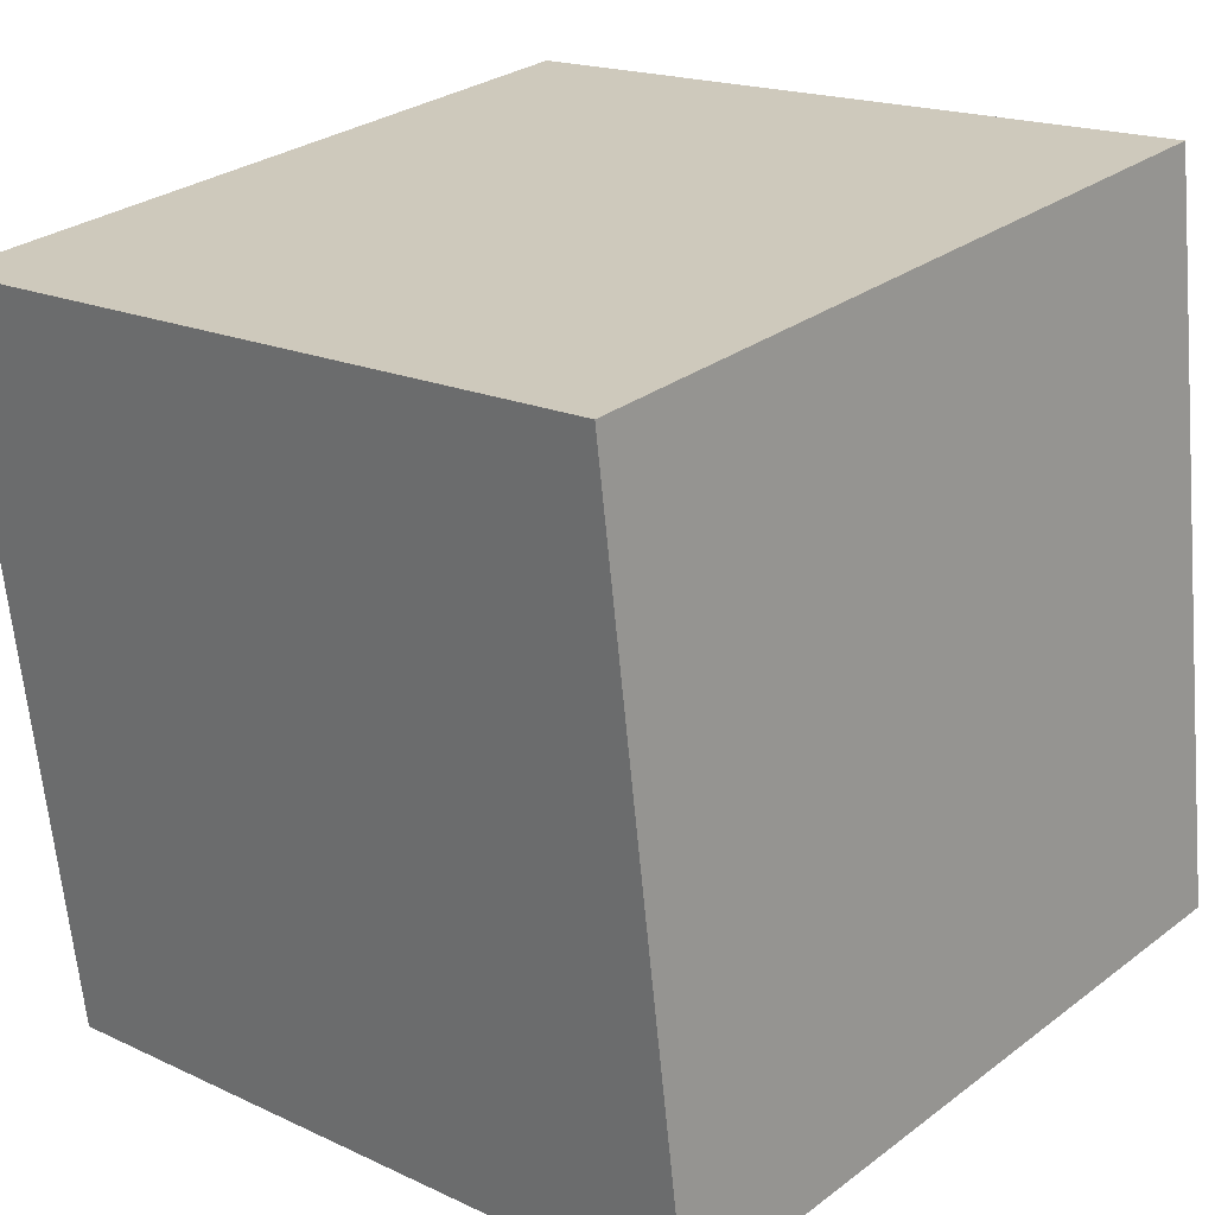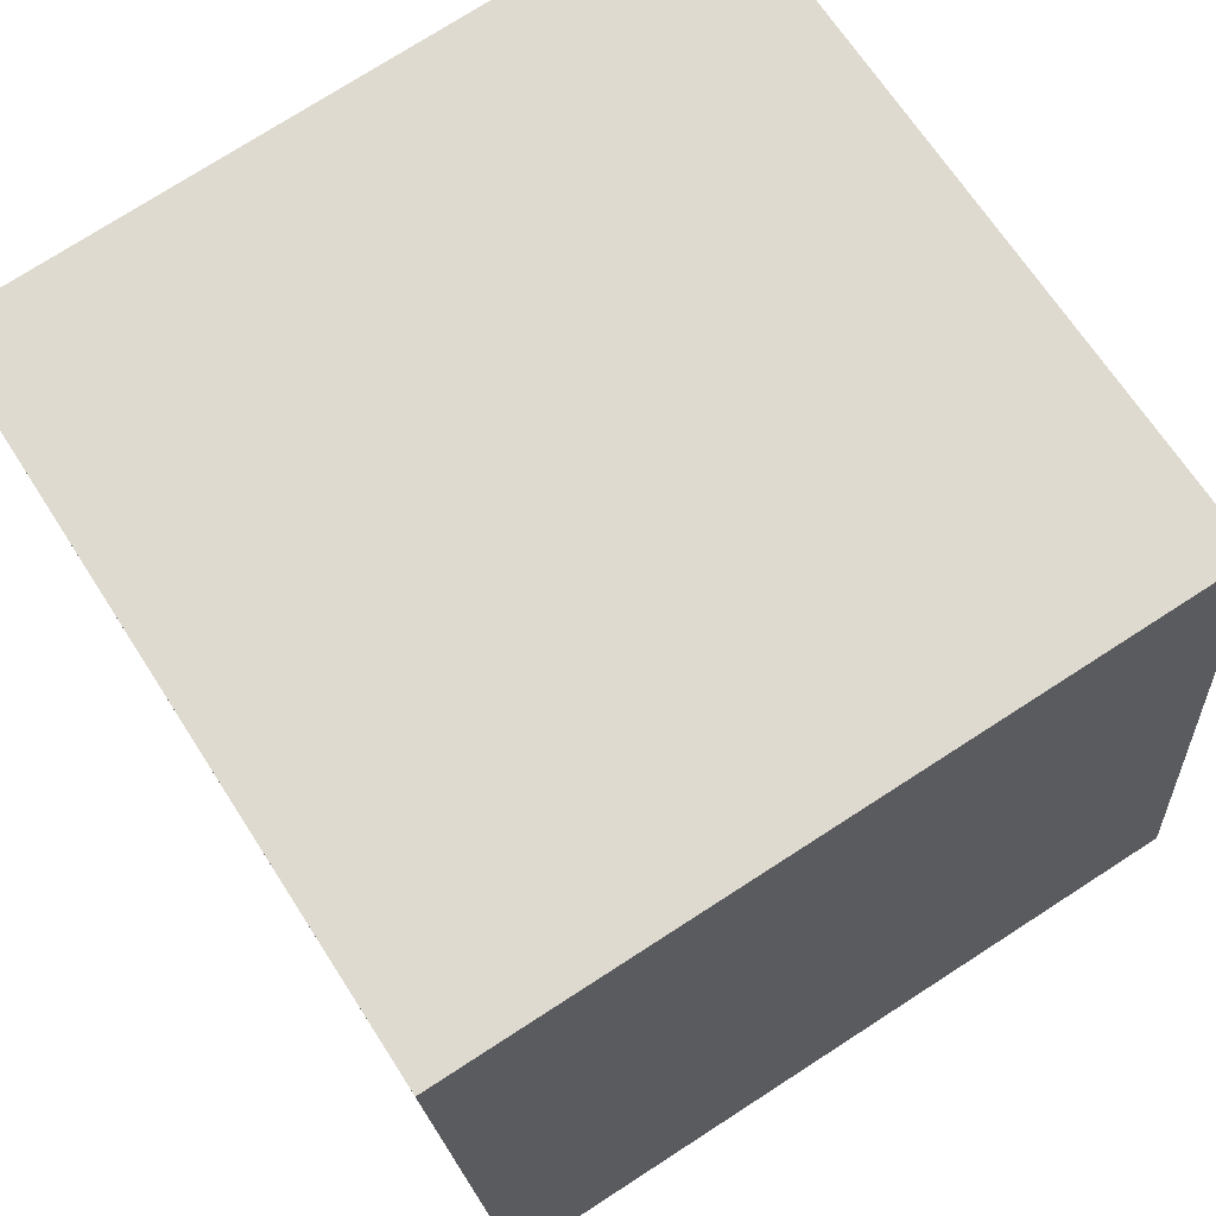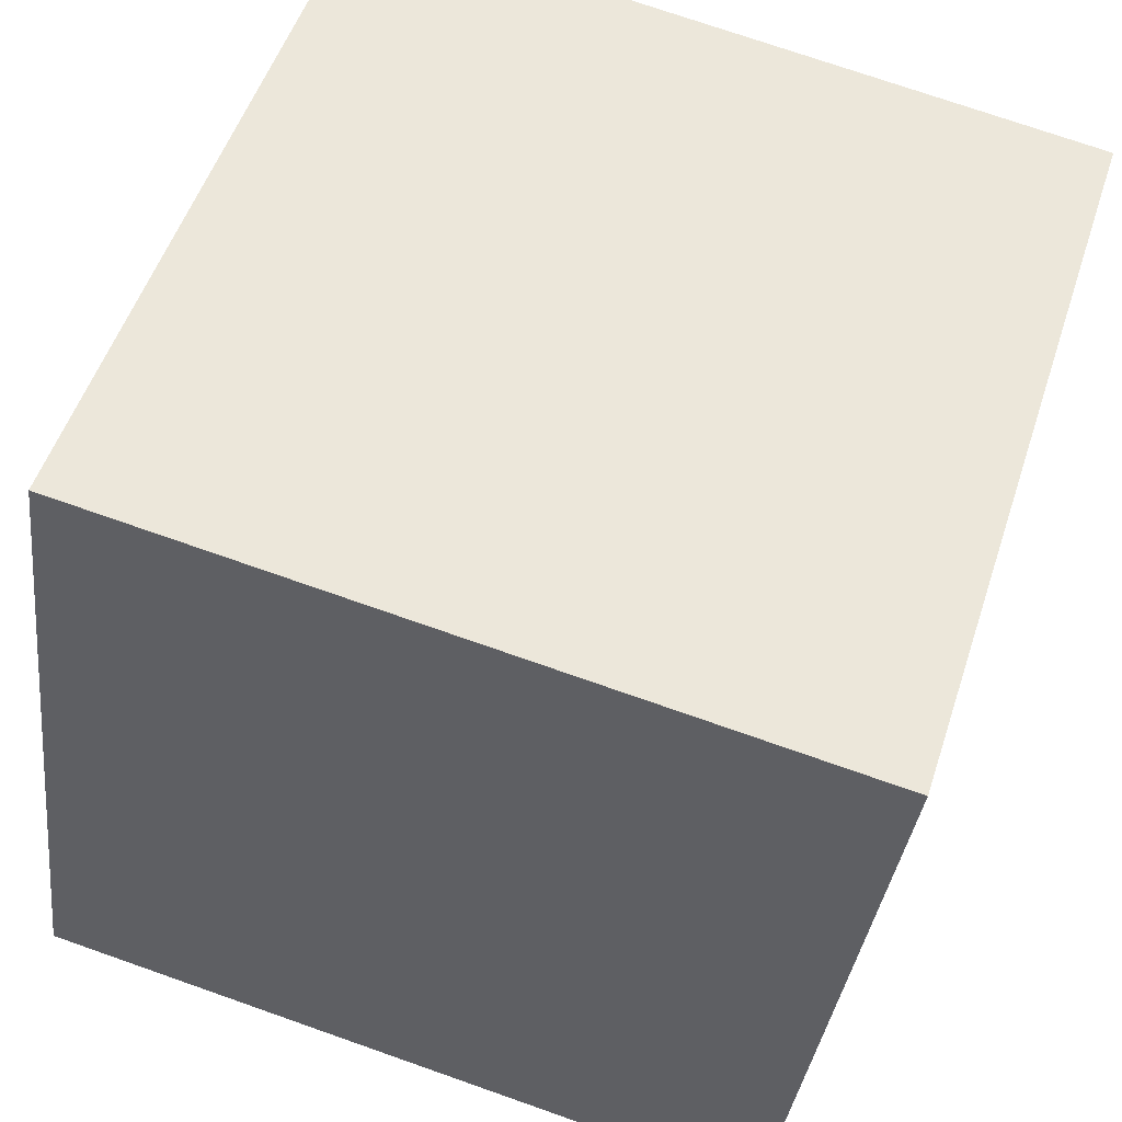
<metadata>
{"format":"obj","ext":"obj","renderer":"f3d","projection":"perspective","resolution":1024,"background":"white","views":[{"elev":28.7,"azim":-48.1,"up":"+Y"},{"elev":75.2,"azim":-32.8,"up":"+Z"},{"elev":51.9,"azim":107.9,"up":"+Z"}]}
</metadata>
<code>
v -0.3 0.6611 0.3592
v -0.3 0.7355 0.3497
v -0.3 0.8099 0.3403
v -0.3 0.8843 0.3308
v -0.3 0.9587 0.3214
v -0.3 1.033 0.3119
v -0.3 1.108 0.3025
v -0.3 1.182 0.293
v -0.3 1.256 0.2836
v -0.225 0.6611 0.3592
v -0.225 0.7355 0.3497
v -0.225 0.8099 0.3403
v -0.225 0.8843 0.3308
v -0.225 0.9587 0.3214
v -0.225 1.033 0.3119
v -0.225 1.108 0.3025
v -0.225 1.182 0.293
v -0.225 1.256 0.2836
v -0.15 0.6611 0.3592
v -0.15 0.7355 0.3497
v -0.15 0.8099 0.3403
v -0.15 0.8843 0.3308
v -0.15 0.9587 0.3214
v -0.15 1.033 0.3119
v -0.15 1.108 0.3025
v -0.15 1.182 0.293
v -0.15 1.256 0.2836
v -0.075 0.6611 0.3592
v -0.075 0.7355 0.3497
v -0.075 0.8099 0.3403
v -0.075 0.8843 0.3308
v -0.075 0.9587 0.3214
v -0.075 1.033 0.3119
v -0.075 1.108 0.3025
v -0.075 1.182 0.293
v -0.075 1.256 0.2836
v 0 0.6611 0.3592
v 0 0.7355 0.3497
v 0 0.8099 0.3403
v 0 0.8843 0.3308
v 0 0.9587 0.3214
v 0 1.033 0.3119
v 0 1.108 0.3025
v 0 1.182 0.293
v 0 1.256 0.2836
v 0.075 0.6611 0.3592
v 0.075 0.7355 0.3497
v 0.075 0.8099 0.3403
v 0.075 0.8843 0.3308
v 0.075 0.9587 0.3214
v 0.075 1.033 0.3119
v 0.075 1.108 0.3025
v 0.075 1.182 0.293
v 0.075 1.256 0.2836
v 0.15 0.6611 0.3592
v 0.15 0.7355 0.3497
v 0.15 0.8099 0.3403
v 0.15 0.8843 0.3308
v 0.15 0.9587 0.3214
v 0.15 1.033 0.3119
v 0.15 1.108 0.3025
v 0.15 1.182 0.293
v 0.15 1.256 0.2836
v 0.225 0.6611 0.3592
v 0.225 0.7355 0.3497
v 0.225 0.8099 0.3403
v 0.225 0.8843 0.3308
v 0.225 0.9587 0.3214
v 0.225 1.033 0.3119
v 0.225 1.108 0.3025
v 0.225 1.182 0.293
v 0.225 1.256 0.2836
v 0.3 0.6611 0.3592
v 0.3 0.7355 0.3497
v 0.3 0.8099 0.3403
v 0.3 0.8843 0.3308
v 0.3 0.9587 0.3214
v 0.3 1.033 0.3119
v 0.3 1.108 0.3025
v 0.3 1.182 0.293
v 0.3 1.256 0.2836
v 0.3 0.6517 0.2848
v 0.3 0.7261 0.2753
v 0.3 0.8005 0.2659
v 0.3 0.8749 0.2564
v 0.3 0.9493 0.247
v 0.3 1.024 0.2375
v 0.3 1.098 0.2281
v 0.3 1.172 0.2186
v 0.3 1.247 0.2092
v 0.3 0.6422 0.2104
v 0.3 0.7166 0.2009
v 0.3 0.791 0.1915
v 0.3 0.8654 0.182
v 0.3 0.9398 0.1726
v 0.3 1.014 0.1631
v 0.3 1.089 0.1537
v 0.3 1.163 0.1442
v 0.3 1.237 0.1348
v 0.3 0.6328 0.136
v 0.3 0.7072 0.1265
v 0.3 0.7816 0.1171
v 0.3 0.856 0.1076
v 0.3 0.9304 0.09818
v 0.3 1.005 0.08873
v 0.3 1.079 0.07927
v 0.3 1.154 0.06982
v 0.3 1.228 0.06037
v 0.3 0.6233 0.06158
v 0.3 0.6977 0.05213
v 0.3 0.7721 0.04268
v 0.3 0.8465 0.03323
v 0.3 0.9209 0.02378
v 0.3 0.9953 0.01432
v 0.3 1.07 0.004872
v 0.3 1.144 -0.004579
v 0.3 1.219 -0.01403
v 0.3 0.6139 -0.01282
v 0.3 0.6883 -0.02227
v 0.3 0.7627 -0.03173
v 0.3 0.8371 -0.04118
v 0.3 0.9115 -0.05063
v 0.3 0.9859 -0.06008
v 0.3 1.06 -0.06953
v 0.3 1.135 -0.07898
v 0.3 1.209 -0.08843
v 0.3 0.6044 -0.08722
v 0.3 0.6788 -0.09668
v 0.3 0.7532 -0.1061
v 0.3 0.8276 -0.1156
v 0.3 0.902 -0.125
v 0.3 0.9764 -0.1345
v 0.3 1.051 -0.1439
v 0.3 1.125 -0.1534
v 0.3 1.2 -0.1628
v 0.3 0.595 -0.1616
v 0.3 0.6694 -0.1711
v 0.3 0.7438 -0.1805
v 0.3 0.8182 -0.19
v 0.3 0.8926 -0.1994
v 0.3 0.967 -0.2089
v 0.3 1.041 -0.2183
v 0.3 1.116 -0.2278
v 0.3 1.19 -0.2372
v 0.3 0.5855 -0.236
v 0.3 0.6599 -0.2455
v 0.3 0.7343 -0.2549
v 0.3 0.8087 -0.2644
v 0.3 0.8831 -0.2738
v 0.3 0.9575 -0.2833
v 0.3 1.032 -0.2927
v 0.3 1.106 -0.3022
v 0.3 1.181 -0.3116
v 0.225 0.5855 -0.236
v 0.225 0.6599 -0.2455
v 0.225 0.7343 -0.2549
v 0.225 0.8087 -0.2644
v 0.225 0.8831 -0.2738
v 0.225 0.9575 -0.2833
v 0.225 1.032 -0.2927
v 0.225 1.106 -0.3022
v 0.225 1.181 -0.3116
v 0.15 0.5855 -0.236
v 0.15 0.6599 -0.2455
v 0.15 0.7343 -0.2549
v 0.15 0.8087 -0.2644
v 0.15 0.8831 -0.2738
v 0.15 0.9575 -0.2833
v 0.15 1.032 -0.2927
v 0.15 1.106 -0.3022
v 0.15 1.181 -0.3116
v 0.075 0.5855 -0.236
v 0.075 0.6599 -0.2455
v 0.075 0.7343 -0.2549
v 0.075 0.8087 -0.2644
v 0.075 0.8831 -0.2738
v 0.075 0.9575 -0.2833
v 0.075 1.032 -0.2927
v 0.075 1.106 -0.3022
v 0.075 1.181 -0.3116
v 0 0.5855 -0.236
v 0 0.6599 -0.2455
v 0 0.7343 -0.2549
v 0 0.8087 -0.2644
v 0 0.8831 -0.2738
v 0 0.9575 -0.2833
v 0 1.032 -0.2927
v 0 1.106 -0.3022
v 0 1.181 -0.3116
v -0.075 0.5855 -0.236
v -0.075 0.6599 -0.2455
v -0.075 0.7343 -0.2549
v -0.075 0.8087 -0.2644
v -0.075 0.8831 -0.2738
v -0.075 0.9575 -0.2833
v -0.075 1.032 -0.2927
v -0.075 1.106 -0.3022
v -0.075 1.181 -0.3116
v -0.15 0.5855 -0.236
v -0.15 0.6599 -0.2455
v -0.15 0.7343 -0.2549
v -0.15 0.8087 -0.2644
v -0.15 0.8831 -0.2738
v -0.15 0.9575 -0.2833
v -0.15 1.032 -0.2927
v -0.15 1.106 -0.3022
v -0.15 1.181 -0.3116
v -0.225 0.5855 -0.236
v -0.225 0.6599 -0.2455
v -0.225 0.7343 -0.2549
v -0.225 0.8087 -0.2644
v -0.225 0.8831 -0.2738
v -0.225 0.9575 -0.2833
v -0.225 1.032 -0.2927
v -0.225 1.106 -0.3022
v -0.225 1.181 -0.3116
v -0.3 0.5855 -0.236
v -0.3 0.6599 -0.2455
v -0.3 0.7343 -0.2549
v -0.3 0.8087 -0.2644
v -0.3 0.8831 -0.2738
v -0.3 0.9575 -0.2833
v -0.3 1.032 -0.2927
v -0.3 1.106 -0.3022
v -0.3 1.181 -0.3116
v -0.3 0.595 -0.1616
v -0.3 0.6694 -0.1711
v -0.3 0.7438 -0.1805
v -0.3 0.8182 -0.19
v -0.3 0.8926 -0.1994
v -0.3 0.967 -0.2089
v -0.3 1.041 -0.2183
v -0.3 1.116 -0.2278
v -0.3 1.19 -0.2372
v -0.3 0.6044 -0.08722
v -0.3 0.6788 -0.09668
v -0.3 0.7532 -0.1061
v -0.3 0.8276 -0.1156
v -0.3 0.902 -0.125
v -0.3 0.9764 -0.1345
v -0.3 1.051 -0.1439
v -0.3 1.125 -0.1534
v -0.3 1.2 -0.1628
v -0.3 0.6139 -0.01282
v -0.3 0.6883 -0.02227
v -0.3 0.7627 -0.03173
v -0.3 0.8371 -0.04118
v -0.3 0.9115 -0.05063
v -0.3 0.9859 -0.06008
v -0.3 1.06 -0.06953
v -0.3 1.135 -0.07898
v -0.3 1.209 -0.08843
v -0.3 0.6233 0.06158
v -0.3 0.6977 0.05213
v -0.3 0.7721 0.04268
v -0.3 0.8465 0.03323
v -0.3 0.9209 0.02378
v -0.3 0.9953 0.01432
v -0.3 1.07 0.004872
v -0.3 1.144 -0.004579
v -0.3 1.219 -0.01403
v -0.3 0.6328 0.136
v -0.3 0.7072 0.1265
v -0.3 0.7816 0.1171
v -0.3 0.856 0.1076
v -0.3 0.9304 0.09818
v -0.3 1.005 0.08873
v -0.3 1.079 0.07927
v -0.3 1.154 0.06982
v -0.3 1.228 0.06037
v -0.3 0.6422 0.2104
v -0.3 0.7166 0.2009
v -0.3 0.791 0.1915
v -0.3 0.8654 0.182
v -0.3 0.9398 0.1726
v -0.3 1.014 0.1631
v -0.3 1.089 0.1537
v -0.3 1.163 0.1442
v -0.3 1.237 0.1348
v -0.3 0.6517 0.2848
v -0.3 0.7261 0.2753
v -0.3 0.8005 0.2659
v -0.3 0.8749 0.2564
v -0.3 0.9493 0.247
v -0.3 1.024 0.2375
v -0.3 1.098 0.2281
v -0.3 1.172 0.2186
v -0.3 1.247 0.2092
v -0.225 1.247 0.2092
v -0.225 1.237 0.1348
v -0.225 1.228 0.06037
v -0.225 1.219 -0.01403
v -0.225 1.209 -0.08843
v -0.225 1.2 -0.1628
v -0.225 1.19 -0.2372
v -0.15 1.247 0.2092
v -0.15 1.237 0.1348
v -0.15 1.228 0.06037
v -0.15 1.219 -0.01403
v -0.15 1.209 -0.08843
v -0.15 1.2 -0.1628
v -0.15 1.19 -0.2372
v -0.075 1.247 0.2092
v -0.075 1.237 0.1348
v -0.075 1.228 0.06037
v -0.075 1.219 -0.01403
v -0.075 1.209 -0.08843
v -0.075 1.2 -0.1628
v -0.075 1.19 -0.2372
v 0 1.247 0.2092
v 0 1.237 0.1348
v 0 1.228 0.06037
v 0 1.219 -0.01403
v 0 1.209 -0.08843
v 0 1.2 -0.1628
v 0 1.19 -0.2372
v 0.075 1.247 0.2092
v 0.075 1.237 0.1348
v 0.075 1.228 0.06037
v 0.075 1.219 -0.01403
v 0.075 1.209 -0.08843
v 0.075 1.2 -0.1628
v 0.075 1.19 -0.2372
v 0.15 1.247 0.2092
v 0.15 1.237 0.1348
v 0.15 1.228 0.06037
v 0.15 1.219 -0.01403
v 0.15 1.209 -0.08843
v 0.15 1.2 -0.1628
v 0.15 1.19 -0.2372
v 0.225 1.247 0.2092
v 0.225 1.237 0.1348
v 0.225 1.228 0.06037
v 0.225 1.219 -0.01403
v 0.225 1.209 -0.08843
v 0.225 1.2 -0.1628
v 0.225 1.19 -0.2372
v -0.225 0.595 -0.1616
v -0.225 0.6044 -0.08722
v -0.225 0.6139 -0.01282
v -0.225 0.6233 0.06158
v -0.225 0.6328 0.136
v -0.225 0.6422 0.2104
v -0.225 0.6517 0.2848
v -0.15 0.595 -0.1616
v -0.15 0.6044 -0.08722
v -0.15 0.6139 -0.01282
v -0.15 0.6233 0.06158
v -0.15 0.6328 0.136
v -0.15 0.6422 0.2104
v -0.15 0.6517 0.2848
v -0.075 0.595 -0.1616
v -0.075 0.6044 -0.08722
v -0.075 0.6139 -0.01282
v -0.075 0.6233 0.06158
v -0.075 0.6328 0.136
v -0.075 0.6422 0.2104
v -0.075 0.6517 0.2848
v 0 0.595 -0.1616
v 0 0.6044 -0.08722
v 0 0.6139 -0.01282
v 0 0.6233 0.06158
v 0 0.6328 0.136
v 0 0.6422 0.2104
v 0 0.6517 0.2848
v 0.075 0.595 -0.1616
v 0.075 0.6044 -0.08722
v 0.075 0.6139 -0.01282
v 0.075 0.6233 0.06158
v 0.075 0.6328 0.136
v 0.075 0.6422 0.2104
v 0.075 0.6517 0.2848
v 0.15 0.595 -0.1616
v 0.15 0.6044 -0.08722
v 0.15 0.6139 -0.01282
v 0.15 0.6233 0.06158
v 0.15 0.6328 0.136
v 0.15 0.6422 0.2104
v 0.15 0.6517 0.2848
v 0.225 0.595 -0.1616
v 0.225 0.6044 -0.08722
v 0.225 0.6139 -0.01282
v 0.225 0.6233 0.06158
v 0.225 0.6328 0.136
v 0.225 0.6422 0.2104
v 0.225 0.6517 0.2848
o ???
f 10 11 2 1
f 19 20 11 10
f 28 29 20 19
f 37 38 29 28
f 46 47 38 37
f 55 56 47 46
f 64 65 56 55
f 73 74 65 64
f 11 12 3 2
f 20 21 12 11
f 29 30 21 20
f 38 39 30 29
f 47 48 39 38
f 56 57 48 47
f 65 66 57 56
f 74 75 66 65
f 12 13 4 3
f 21 22 13 12
f 30 31 22 21
f 39 40 31 30
f 48 49 40 39
f 57 58 49 48
f 66 67 58 57
f 75 76 67 66
f 13 14 5 4
f 22 23 14 13
f 31 32 23 22
f 40 41 32 31
f 49 50 41 40
f 58 59 50 49
f 67 68 59 58
f 76 77 68 67
f 14 15 6 5
f 23 24 15 14
f 32 33 24 23
f 41 42 33 32
f 50 51 42 41
f 59 60 51 50
f 68 69 60 59
f 77 78 69 68
f 15 16 7 6
f 24 25 16 15
f 33 34 25 24
f 42 43 34 33
f 51 52 43 42
f 60 61 52 51
f 69 70 61 60
f 78 79 70 69
f 16 17 8 7
f 25 26 17 16
f 34 35 26 25
f 43 44 35 34
f 52 53 44 43
f 61 62 53 52
f 70 71 62 61
f 79 80 71 70
f 17 18 9 8
f 26 27 18 17
f 35 36 27 26
f 44 45 36 35
f 53 54 45 44
f 62 63 54 53
f 71 72 63 62
f 80 81 72 71
f 82 83 74 73
f 91 92 83 82
f 100 101 92 91
f 109 110 101 100
f 118 119 110 109
f 127 128 119 118
f 136 137 128 127
f 145 146 137 136
f 83 84 75 74
f 92 93 84 83
f 101 102 93 92
f 110 111 102 101
f 119 120 111 110
f 128 129 120 119
f 137 138 129 128
f 146 147 138 137
f 84 85 76 75
f 93 94 85 84
f 102 103 94 93
f 111 112 103 102
f 120 121 112 111
f 129 130 121 120
f 138 139 130 129
f 147 148 139 138
f 85 86 77 76
f 94 95 86 85
f 103 104 95 94
f 112 113 104 103
f 121 122 113 112
f 130 131 122 121
f 139 140 131 130
f 148 149 140 139
f 86 87 78 77
f 95 96 87 86
f 104 105 96 95
f 113 114 105 104
f 122 123 114 113
f 131 132 123 122
f 140 141 132 131
f 149 150 141 140
f 87 88 79 78
f 96 97 88 87
f 105 106 97 96
f 114 115 106 105
f 123 124 115 114
f 132 133 124 123
f 141 142 133 132
f 150 151 142 141
f 88 89 80 79
f 97 98 89 88
f 106 107 98 97
f 115 116 107 106
f 124 125 116 115
f 133 134 125 124
f 142 143 134 133
f 151 152 143 142
f 89 90 81 80
f 98 99 90 89
f 107 108 99 98
f 116 117 108 107
f 125 126 117 116
f 134 135 126 125
f 143 144 135 134
f 152 153 144 143
f 154 155 146 145
f 163 164 155 154
f 172 173 164 163
f 181 182 173 172
f 190 191 182 181
f 199 200 191 190
f 208 209 200 199
f 217 218 209 208
f 155 156 147 146
f 164 165 156 155
f 173 174 165 164
f 182 183 174 173
f 191 192 183 182
f 200 201 192 191
f 209 210 201 200
f 218 219 210 209
f 156 157 148 147
f 165 166 157 156
f 174 175 166 165
f 183 184 175 174
f 192 193 184 183
f 201 202 193 192
f 210 211 202 201
f 219 220 211 210
f 157 158 149 148
f 166 167 158 157
f 175 176 167 166
f 184 185 176 175
f 193 194 185 184
f 202 203 194 193
f 211 212 203 202
f 220 221 212 211
f 158 159 150 149
f 167 168 159 158
f 176 177 168 167
f 185 186 177 176
f 194 195 186 185
f 203 204 195 194
f 212 213 204 203
f 221 222 213 212
f 159 160 151 150
f 168 169 160 159
f 177 178 169 168
f 186 187 178 177
f 195 196 187 186
f 204 205 196 195
f 213 214 205 204
f 222 223 214 213
f 160 161 152 151
f 169 170 161 160
f 178 179 170 169
f 187 188 179 178
f 196 197 188 187
f 205 206 197 196
f 214 215 206 205
f 223 224 215 214
f 161 162 153 152
f 170 171 162 161
f 179 180 171 170
f 188 189 180 179
f 197 198 189 188
f 206 207 198 197
f 215 216 207 206
f 224 225 216 215
f 226 227 218 217
f 235 236 227 226
f 244 245 236 235
f 253 254 245 244
f 262 263 254 253
f 271 272 263 262
f 280 281 272 271
f 1 2 281 280
f 227 228 219 218
f 236 237 228 227
f 245 246 237 236
f 254 255 246 245
f 263 264 255 254
f 272 273 264 263
f 281 282 273 272
f 2 3 282 281
f 228 229 220 219
f 237 238 229 228
f 246 247 238 237
f 255 256 247 246
f 264 265 256 255
f 273 274 265 264
f 282 283 274 273
f 3 4 283 282
f 229 230 221 220
f 238 239 230 229
f 247 248 239 238
f 256 257 248 247
f 265 266 257 256
f 274 275 266 265
f 283 284 275 274
f 4 5 284 283
f 230 231 222 221
f 239 240 231 230
f 248 249 240 239
f 257 258 249 248
f 266 267 258 257
f 275 276 267 266
f 284 285 276 275
f 5 6 285 284
f 231 232 223 222
f 240 241 232 231
f 249 250 241 240
f 258 259 250 249
f 267 268 259 258
f 276 277 268 267
f 285 286 277 276
f 6 7 286 285
f 232 233 224 223
f 241 242 233 232
f 250 251 242 241
f 259 260 251 250
f 268 269 260 259
f 277 278 269 268
f 286 287 278 277
f 7 8 287 286
f 233 234 225 224
f 242 243 234 233
f 251 252 243 242
f 260 261 252 251
f 269 270 261 260
f 278 279 270 269
f 287 288 279 278
f 8 9 288 287
f 18 289 288 9
f 27 296 289 18
f 36 303 296 27
f 45 310 303 36
f 54 317 310 45
f 63 324 317 54
f 72 331 324 63
f 81 90 331 72
f 289 290 279 288
f 296 297 290 289
f 303 304 297 296
f 310 311 304 303
f 317 318 311 310
f 324 325 318 317
f 331 332 325 324
f 90 99 332 331
f 290 291 270 279
f 297 298 291 290
f 304 305 298 297
f 311 312 305 304
f 318 319 312 311
f 325 326 319 318
f 332 333 326 325
f 99 108 333 332
f 291 292 261 270
f 298 299 292 291
f 305 306 299 298
f 312 313 306 305
f 319 320 313 312
f 326 327 320 319
f 333 334 327 326
f 108 117 334 333
f 292 293 252 261
f 299 300 293 292
f 306 307 300 299
f 313 314 307 306
f 320 321 314 313
f 327 328 321 320
f 334 335 328 327
f 117 126 335 334
f 293 294 243 252
f 300 301 294 293
f 307 308 301 300
f 314 315 308 307
f 321 322 315 314
f 328 329 322 321
f 335 336 329 328
f 126 135 336 335
f 294 295 234 243
f 301 302 295 294
f 308 309 302 301
f 315 316 309 308
f 322 323 316 315
f 329 330 323 322
f 336 337 330 329
f 135 144 337 336
f 295 216 225 234
f 302 207 216 295
f 309 198 207 302
f 316 189 198 309
f 323 180 189 316
f 330 171 180 323
f 337 162 171 330
f 144 153 162 337
f 208 338 226 217
f 199 345 338 208
f 190 352 345 199
f 181 359 352 190
f 172 366 359 181
f 163 373 366 172
f 154 380 373 163
f 145 136 380 154
f 338 339 235 226
f 345 346 339 338
f 352 353 346 345
f 359 360 353 352
f 366 367 360 359
f 373 374 367 366
f 380 381 374 373
f 136 127 381 380
f 339 340 244 235
f 346 347 340 339
f 353 354 347 346
f 360 361 354 353
f 367 368 361 360
f 374 375 368 367
f 381 382 375 374
f 127 118 382 381
f 340 341 253 244
f 347 348 341 340
f 354 355 348 347
f 361 362 355 354
f 368 369 362 361
f 375 376 369 368
f 382 383 376 375
f 118 109 383 382
f 341 342 262 253
f 348 349 342 341
f 355 356 349 348
f 362 363 356 355
f 369 370 363 362
f 376 377 370 369
f 383 384 377 376
f 109 100 384 383
f 342 343 271 262
f 349 350 343 342
f 356 357 350 349
f 363 364 357 356
f 370 371 364 363
f 377 378 371 370
f 384 385 378 377
f 100 91 385 384
f 343 344 280 271
f 350 351 344 343
f 357 358 351 350
f 364 365 358 357
f 371 372 365 364
f 378 379 372 371
f 385 386 379 378
f 91 82 386 385
f 344 10 1 280
f 351 19 10 344
f 358 28 19 351
f 365 37 28 358
f 372 46 37 365
f 379 55 46 372
f 386 64 55 379
f 82 73 64 386

</code>
